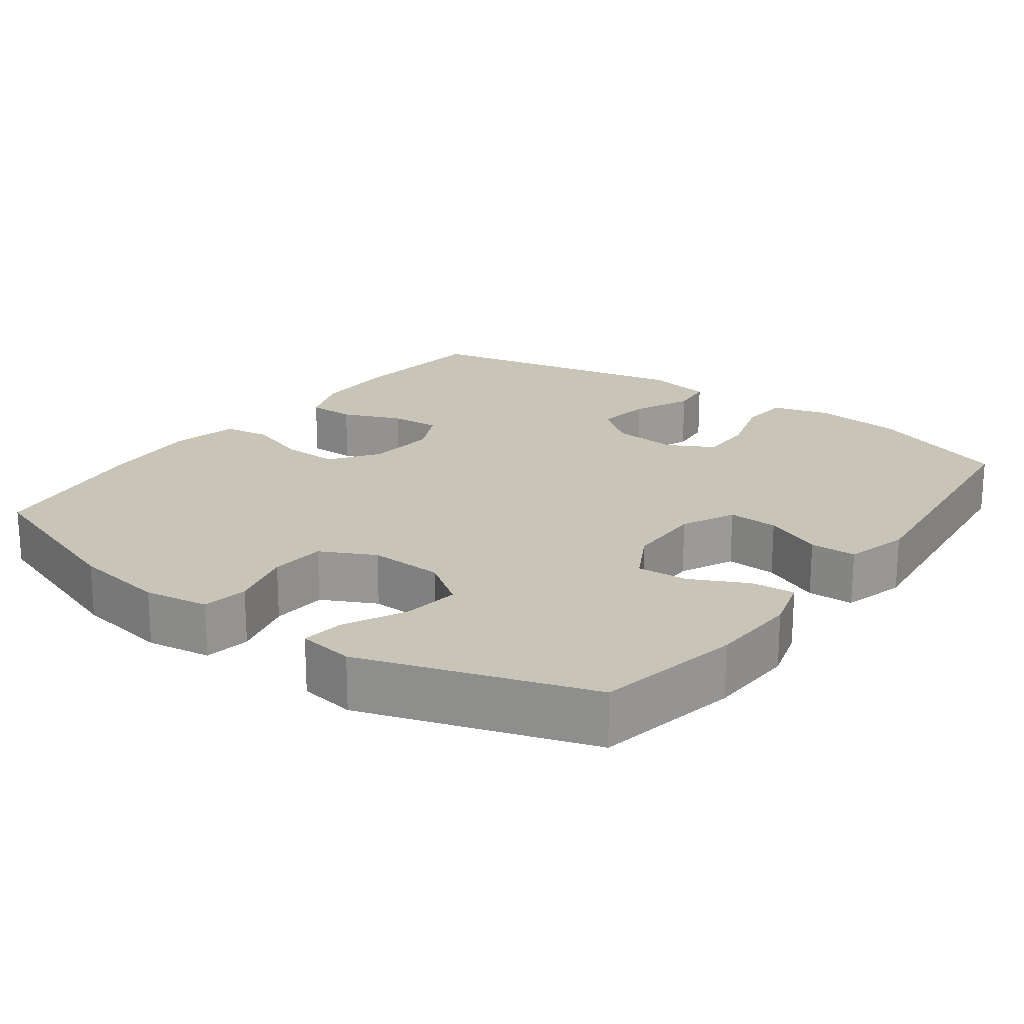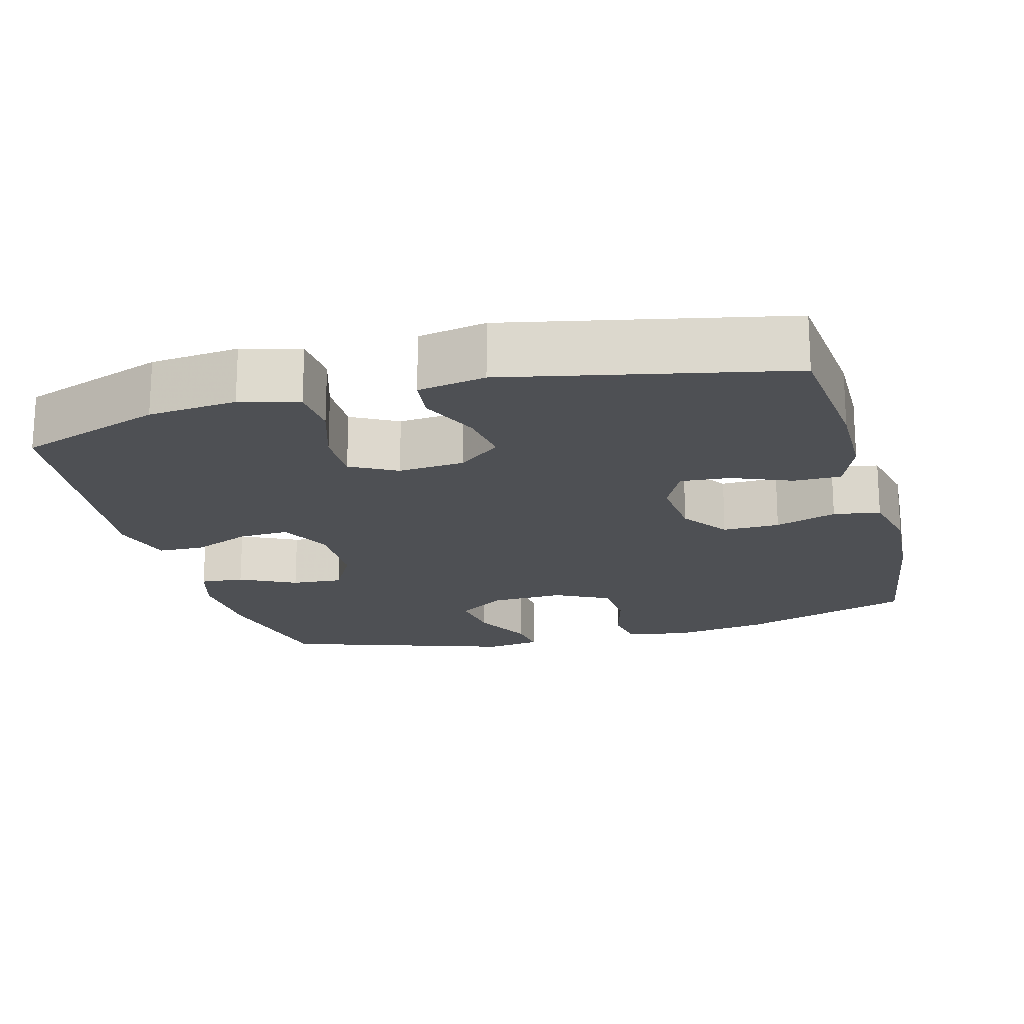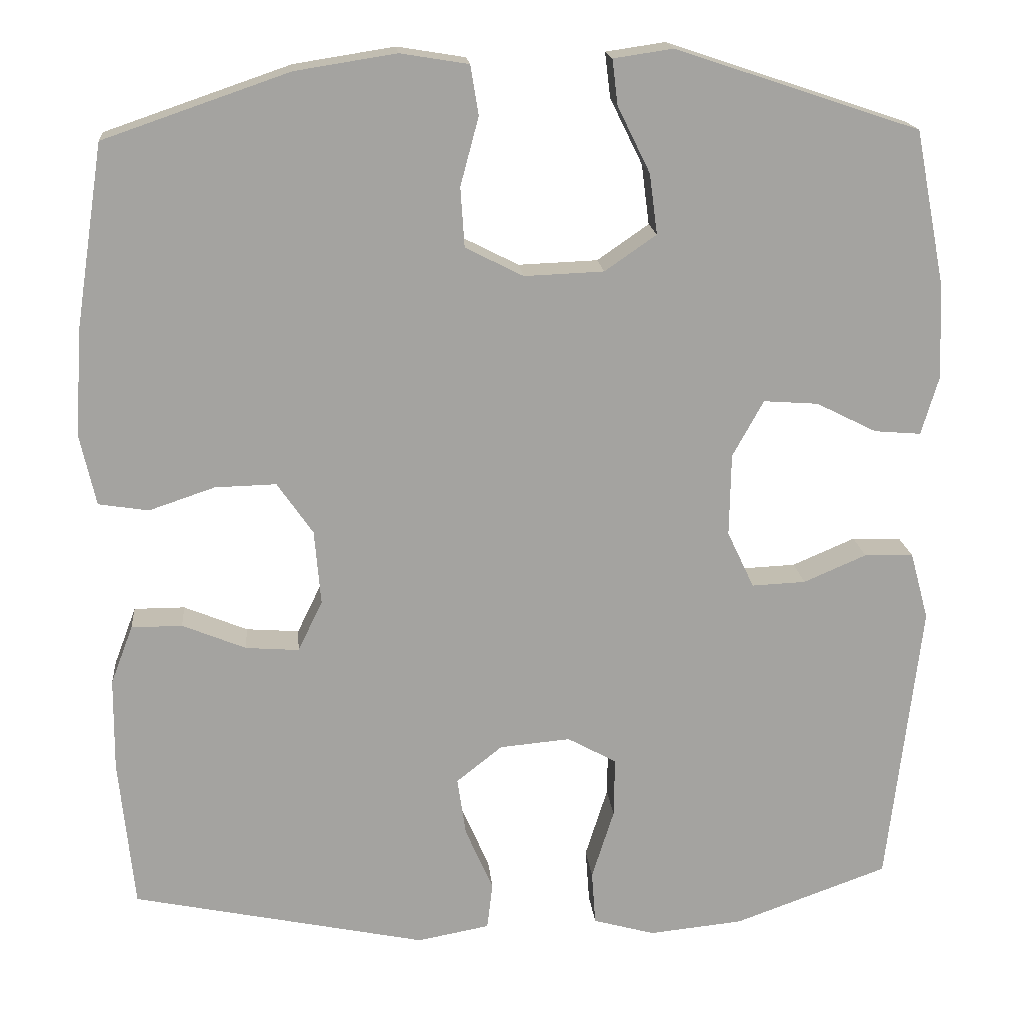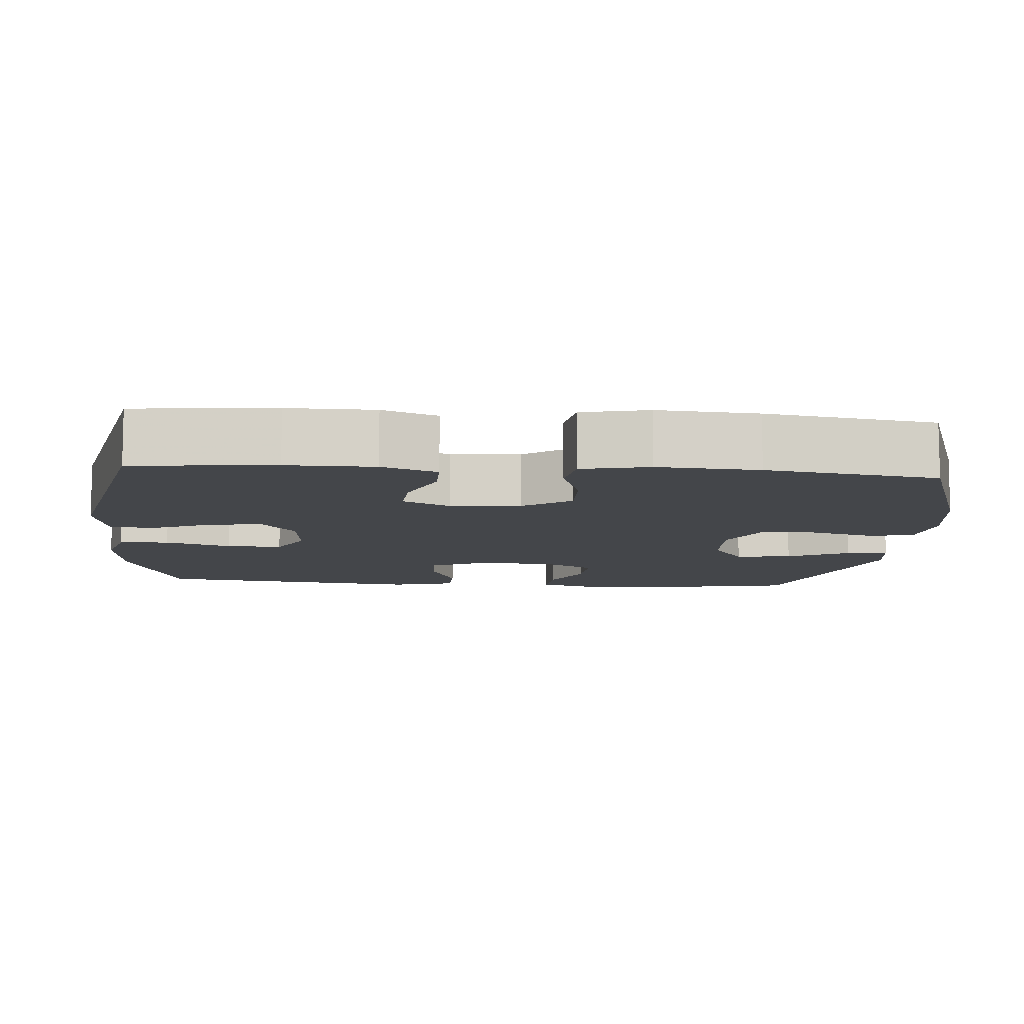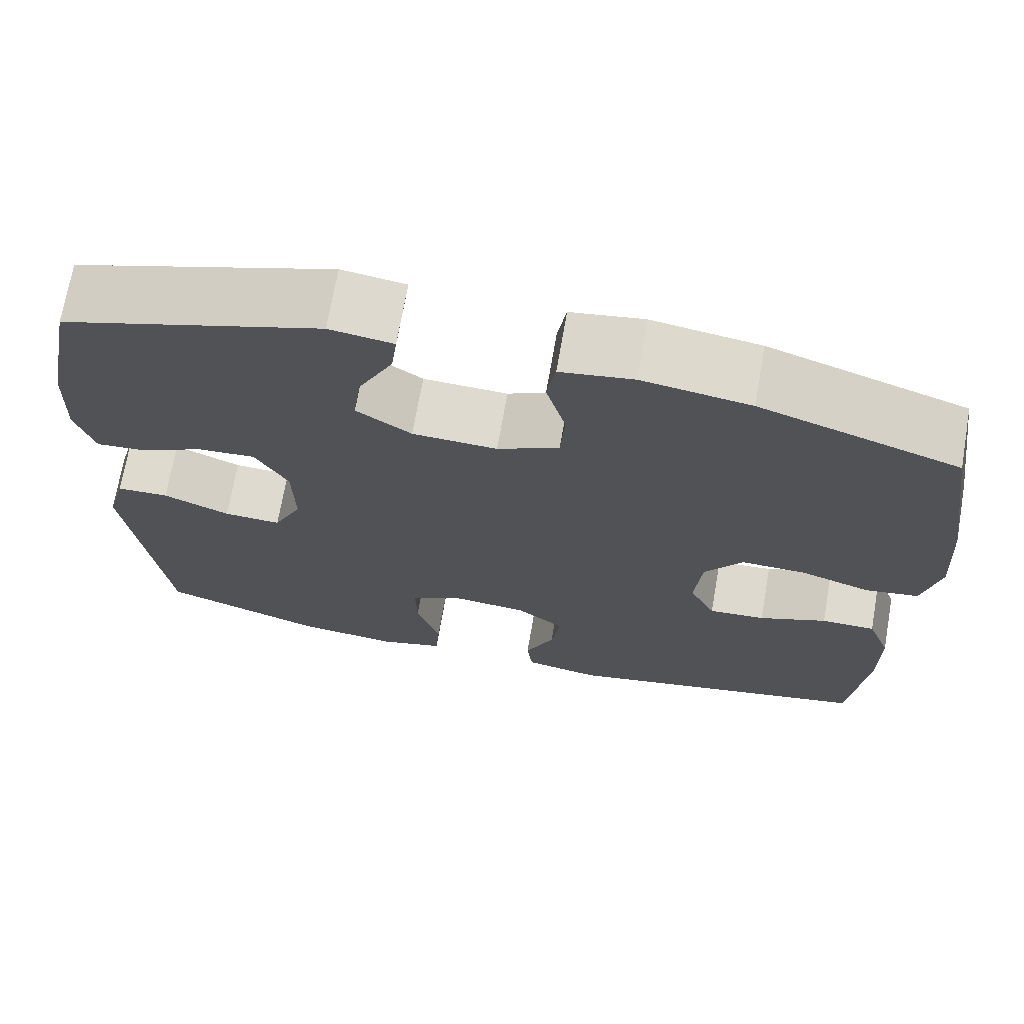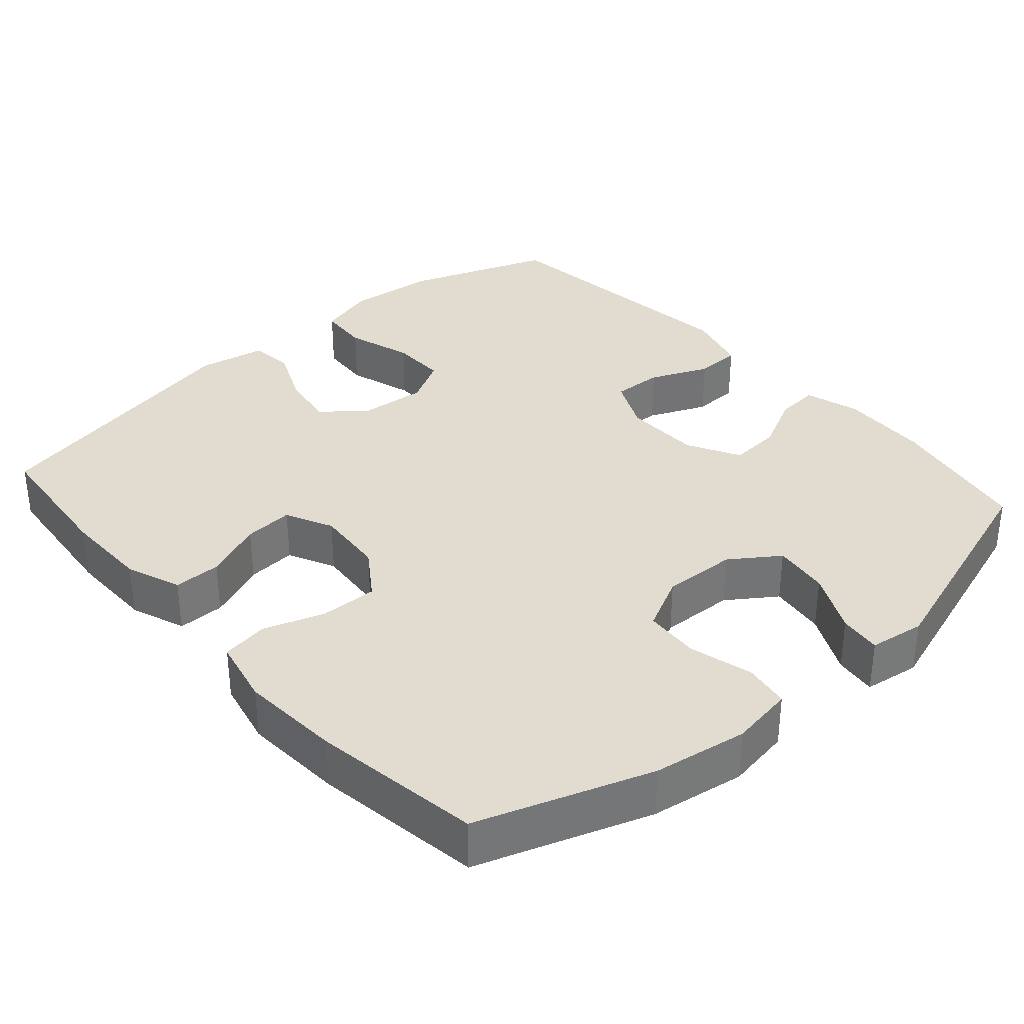
<metadata>
{"format":"obj","ext":"obj","renderer":"f3d","projection":"perspective","resolution":1024,"background":"white","views":[{"elev":20.2,"azim":36.5,"up":"+Y"},{"elev":-18.6,"azim":-164.9,"up":"+Y"},{"elev":17.4,"azim":-5.2,"up":"+Z"},{"elev":-9.6,"azim":-94.7,"up":"+Y"},{"elev":70.8,"azim":-170.1,"up":"+Z"},{"elev":34.4,"azim":-41.3,"up":"+Y"}]}
</metadata>
<code>
v -0.5 0.07 -0.5
v -0.519 0.07 -0.31
v -0.518 0.07 -0.193
v -0.49 0.07 -0.119
v -0.426 0.07 -0.119
v -0.346 0.07 -0.152
v -0.279 0.07 -0.157
v -0.248 0.07 -0.093
v -0.256 0.07 0.001
v -0.301 0.07 0.066
v -0.378 0.07 0.064
v -0.461 0.07 0.036
v -0.524 0.07 0.046
v -0.544 0.07 0.136
v -0.535 0.07 0.271
v -0.5 0.07 0.5
v -0.267 0.07 0.58
v -0.14 0.07 0.6
v -0.054 0.07 0.586
v -0.044 0.07 0.524
v -0.067 0.07 0.438
v -0.062 0.07 0.363
v 0.011 0.07 0.326
v 0.111 0.07 0.33
v 0.176 0.07 0.375
v 0.166 0.07 0.451
v 0.125 0.07 0.534
v 0.118 0.07 0.591
v 0.193 0.07 0.602
v 0.5 0.07 0.5
v 0.538 0.07 0.305
v 0.543 0.07 0.185
v 0.521 0.07 0.111
v 0.462 0.07 0.116
v 0.386 0.07 0.154
v 0.317 0.07 0.159
v 0.278 0.07 0.088
v 0.276 0.07 -0.016
v 0.31 0.07 -0.088
v 0.378 0.07 -0.085
v 0.457 0.07 -0.051
v 0.519 0.07 -0.053
v 0.542 0.07 -0.138
v 0.5 0.07 -0.5
v 0.306 0.07 -0.57
v 0.187 0.07 -0.582
v 0.109 0.07 -0.56
v 0.104 0.07 -0.492
v 0.132 0.07 -0.403
v 0.133 0.07 -0.328
v 0.071 0.07 -0.294
v -0.018 0.07 -0.302
v -0.076 0.07 -0.348
v -0.065 0.07 -0.422
v -0.03 0.07 -0.502
v -0.037 0.07 -0.561
v -0.128 0.07 -0.578
v -0.5 0 -0.5
v -0.519 0 -0.31
v -0.518 0 -0.193
v -0.49 0 -0.119
v -0.426 0 -0.119
v -0.346 0 -0.152
v -0.279 0 -0.157
v -0.248 0 -0.093
v -0.256 0 0.001
v -0.301 0 0.066
v -0.378 0 0.064
v -0.461 0 0.036
v -0.524 0 0.046
v -0.544 0 0.136
v -0.535 0 0.271
v -0.5 0 0.5
v -0.267 0 0.58
v -0.14 0 0.6
v -0.054 0 0.586
v -0.044 0 0.524
v -0.067 0 0.438
v -0.062 0 0.363
v 0.011 0 0.326
v 0.111 0 0.33
v 0.176 0 0.375
v 0.166 0 0.451
v 0.125 0 0.534
v 0.118 0 0.591
v 0.193 0 0.602
v 0.5 0 0.5
v 0.538 0 0.305
v 0.543 0 0.185
v 0.521 0 0.111
v 0.462 0 0.116
v 0.386 0 0.154
v 0.317 0 0.159
v 0.278 0 0.088
v 0.276 0 -0.016
v 0.31 0 -0.088
v 0.378 0 -0.085
v 0.457 0 -0.051
v 0.519 0 -0.053
v 0.542 0 -0.138
v 0.5 0 -0.5
v 0.306 0 -0.57
v 0.187 0 -0.582
v 0.109 0 -0.56
v 0.104 0 -0.492
v 0.132 0 -0.403
v 0.133 0 -0.328
v 0.071 0 -0.294
v -0.018 0 -0.302
v -0.076 0 -0.348
v -0.065 0 -0.422
v -0.03 0 -0.502
v -0.037 0 -0.561
v -0.128 0 -0.578
f 54 55 56 57
f 53 54 57 1
f 52 53 1 2
f 51 52 2 3
f 46 47 48 49
f 46 49 50
f 45 46 50
f 44 45 50
f 43 44 50 51
f 40 41 42 43
f 39 40 43 51
f 32 33 34 35
f 32 35 36
f 31 32 36
f 30 31 36
f 29 30 36 37
f 26 27 28 29
f 25 26 29 37
f 18 19 20 21
f 18 21 22
f 17 18 22
f 16 17 22
f 15 16 22 23
f 11 12 13 14
f 10 11 14 15
f 3 4 5 6
f 3 6 7
f 51 3 7
f 38 39 51 7
f 24 25 37 38
f 24 38 7 8
f 10 15 23 24
f 9 10 24
f 8 9 24
f 114 113 112 111
f 58 114 111 110
f 59 58 110 109
f 60 59 109 108
f 106 105 104 103
f 107 106 103
f 107 103 102
f 107 102 101
f 108 107 101 100
f 100 99 98 97
f 108 100 97 96
f 92 91 90 89
f 93 92 89
f 93 89 88
f 93 88 87
f 94 93 87 86
f 86 85 84 83
f 94 86 83 82
f 78 77 76 75
f 79 78 75
f 79 75 74
f 79 74 73
f 80 79 73 72
f 71 70 69 68
f 72 71 68 67
f 63 62 61 60
f 64 63 60
f 64 60 108
f 64 108 96 95
f 95 94 82 81
f 65 64 95 81
f 81 80 72 67
f 81 67 66
f 81 66 65
f 1 58 59 2
f 2 59 60 3
f 3 60 61 4
f 4 61 62 5
f 5 62 63 6
f 6 63 64 7
f 7 64 65 8
f 8 65 66 9
f 9 66 67 10
f 10 67 68 11
f 11 68 69 12
f 12 69 70 13
f 13 70 71 14
f 14 71 72 15
f 15 72 73 16
f 16 73 74 17
f 17 74 75 18
f 18 75 76 19
f 19 76 77 20
f 20 77 78 21
f 21 78 79 22
f 22 79 80 23
f 23 80 81 24
f 24 81 82 25
f 25 82 83 26
f 26 83 84 27
f 27 84 85 28
f 28 85 86 29
f 29 86 87 30
f 30 87 88 31
f 31 88 89 32
f 32 89 90 33
f 33 90 91 34
f 34 91 92 35
f 35 92 93 36
f 36 93 94 37
f 37 94 95 38
f 38 95 96 39
f 39 96 97 40
f 40 97 98 41
f 41 98 99 42
f 42 99 100 43
f 43 100 101 44
f 44 101 102 45
f 45 102 103 46
f 46 103 104 47
f 47 104 105 48
f 48 105 106 49
f 49 106 107 50
f 50 107 108 51
f 51 108 109 52
f 52 109 110 53
f 53 110 111 54
f 54 111 112 55
f 55 112 113 56
f 56 113 114 57
f 57 114 58 1

</code>
